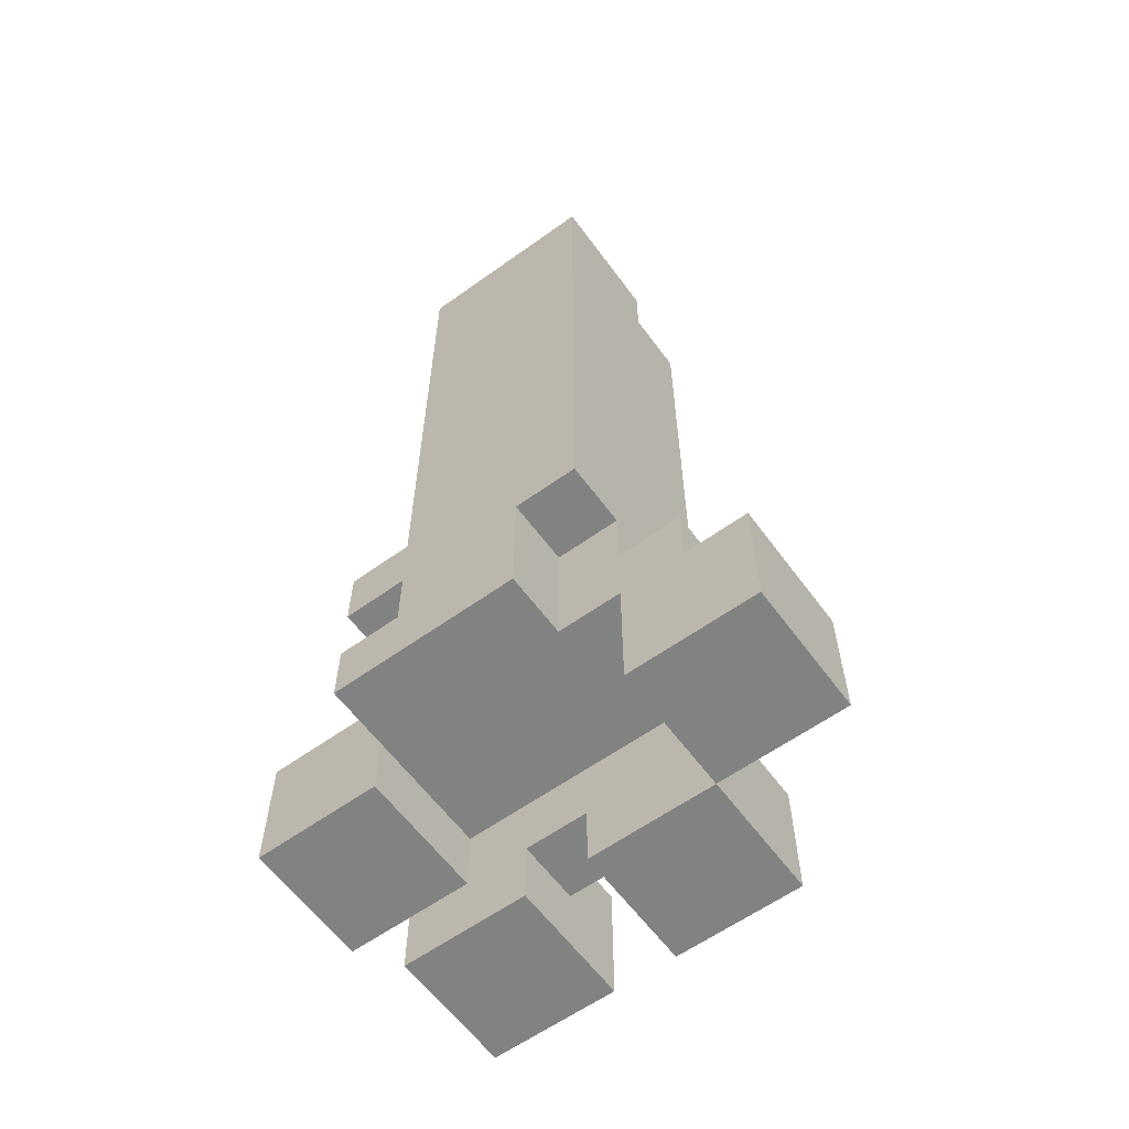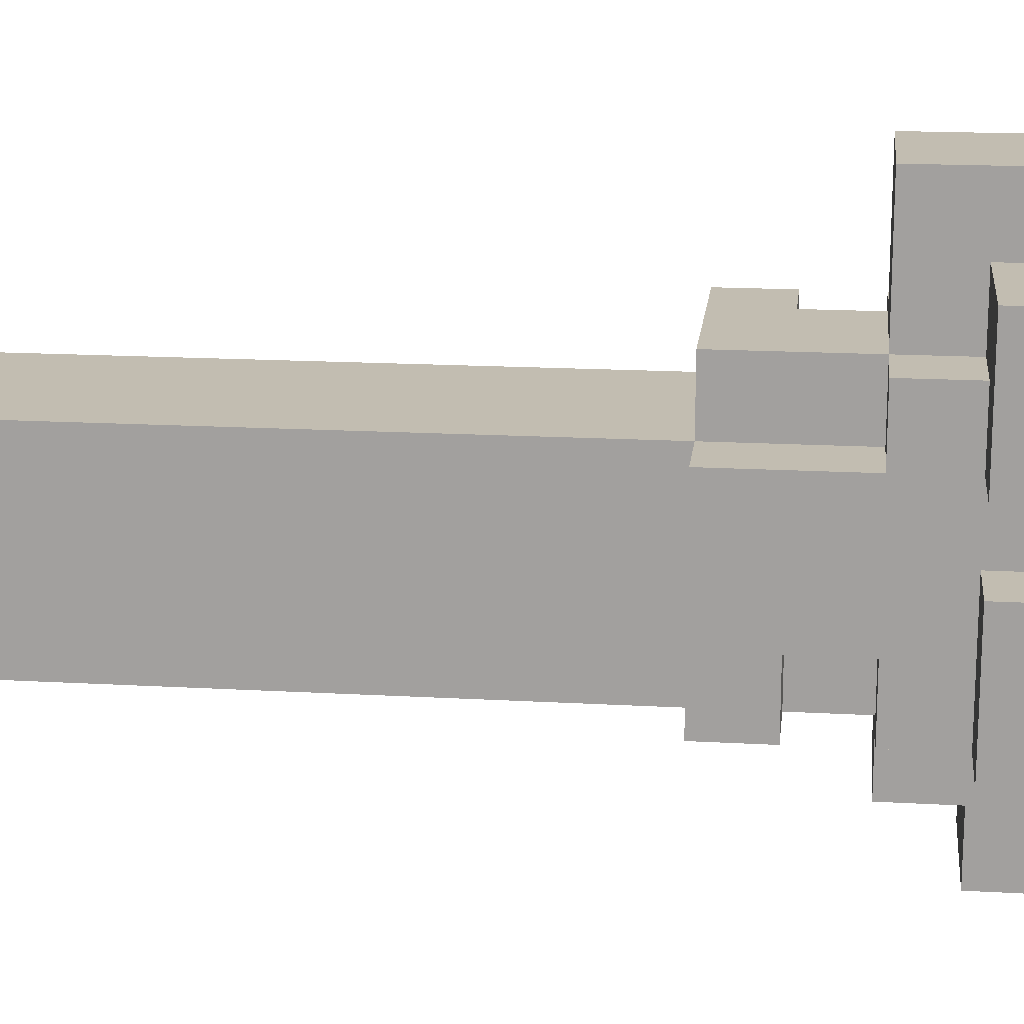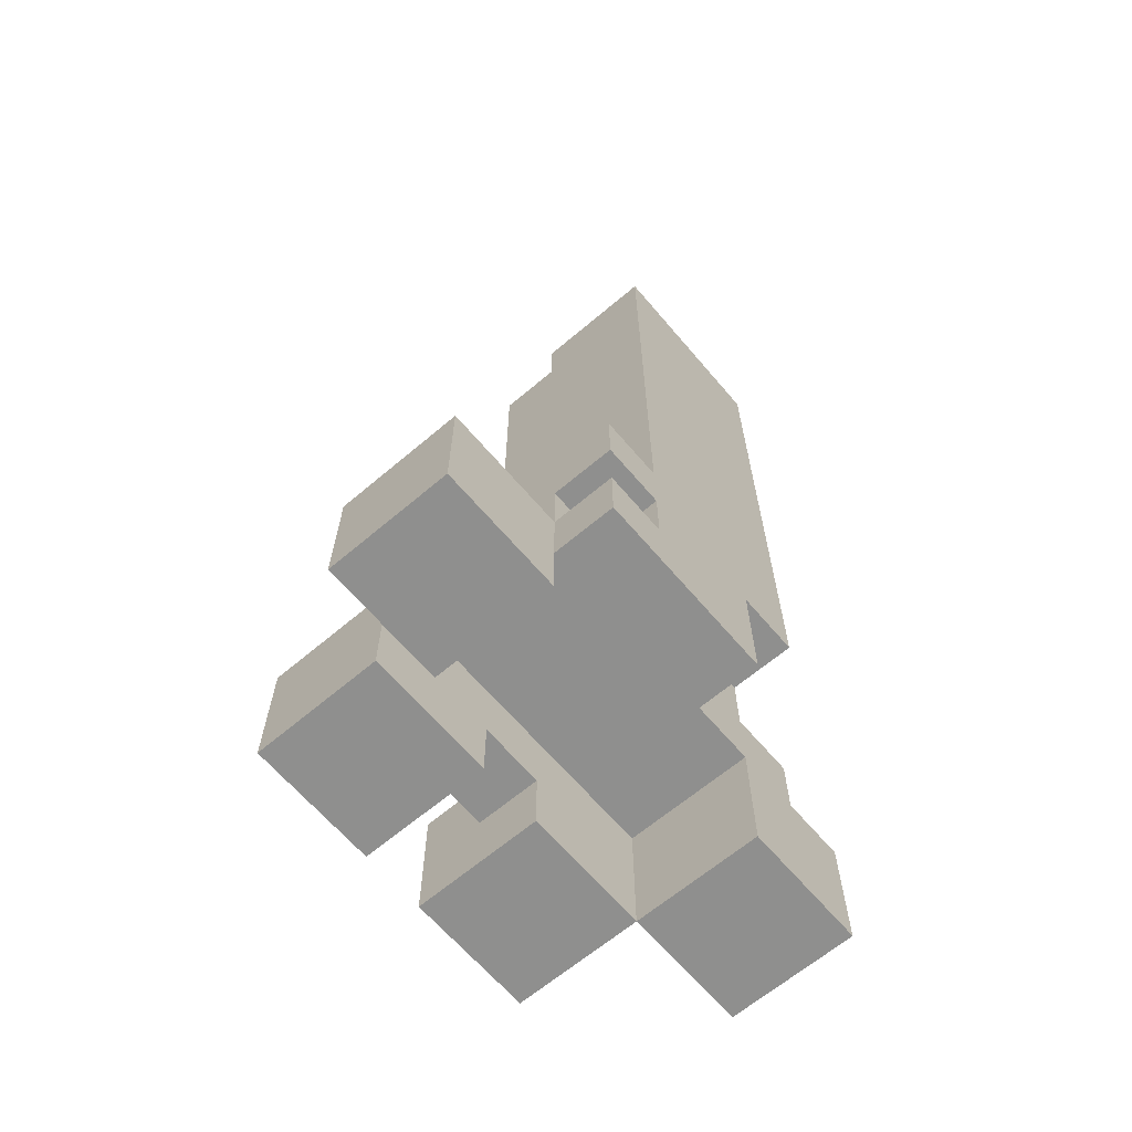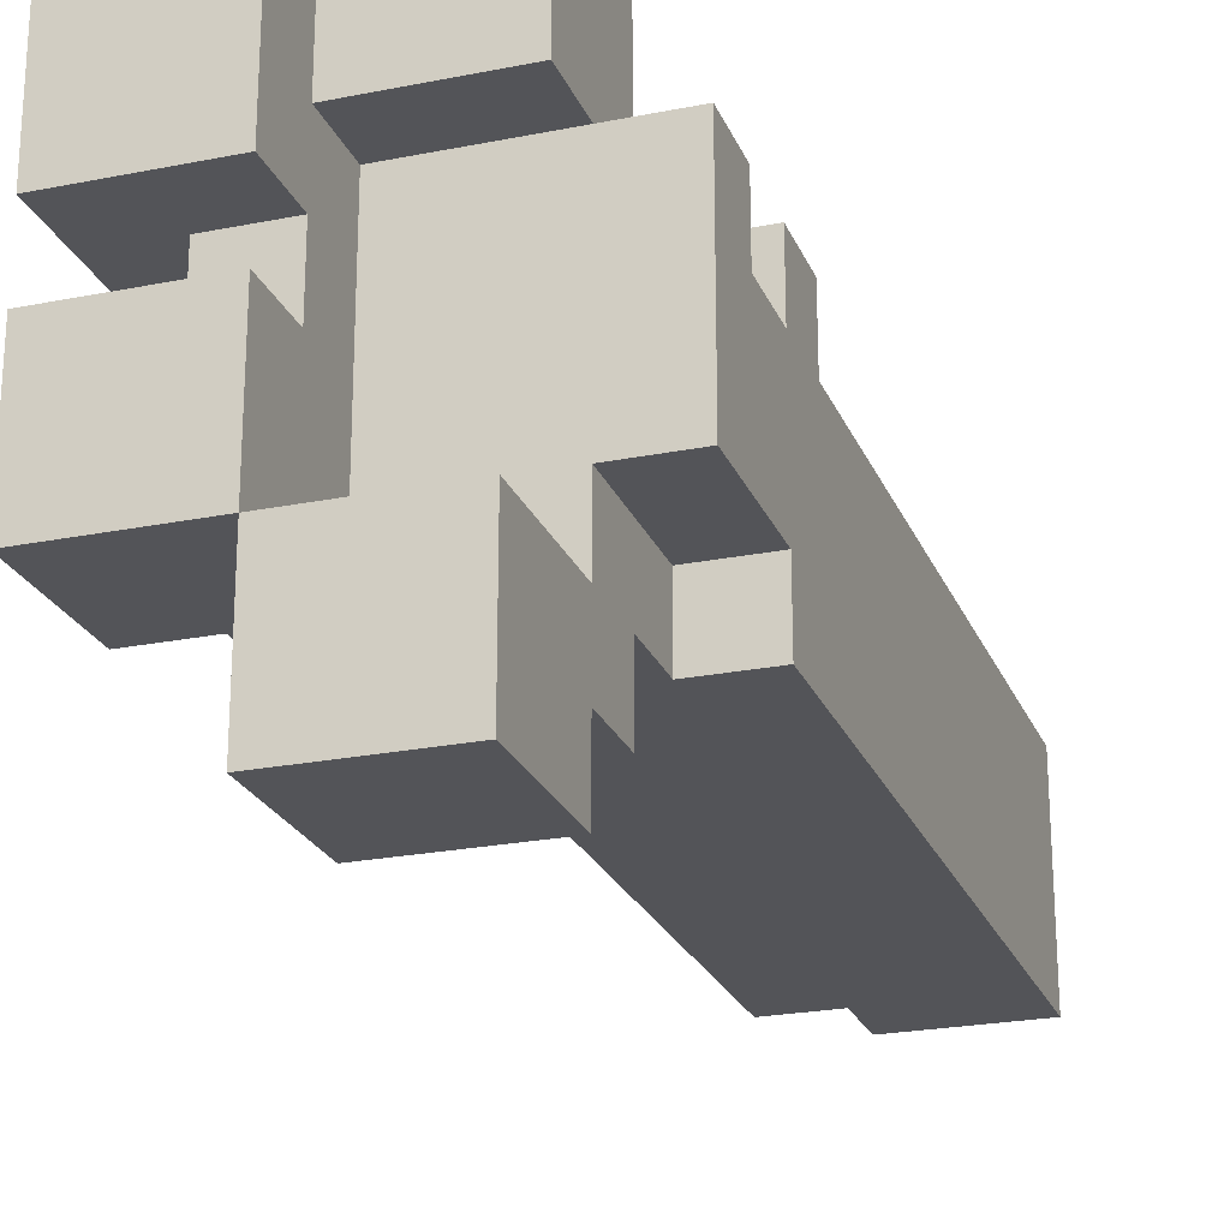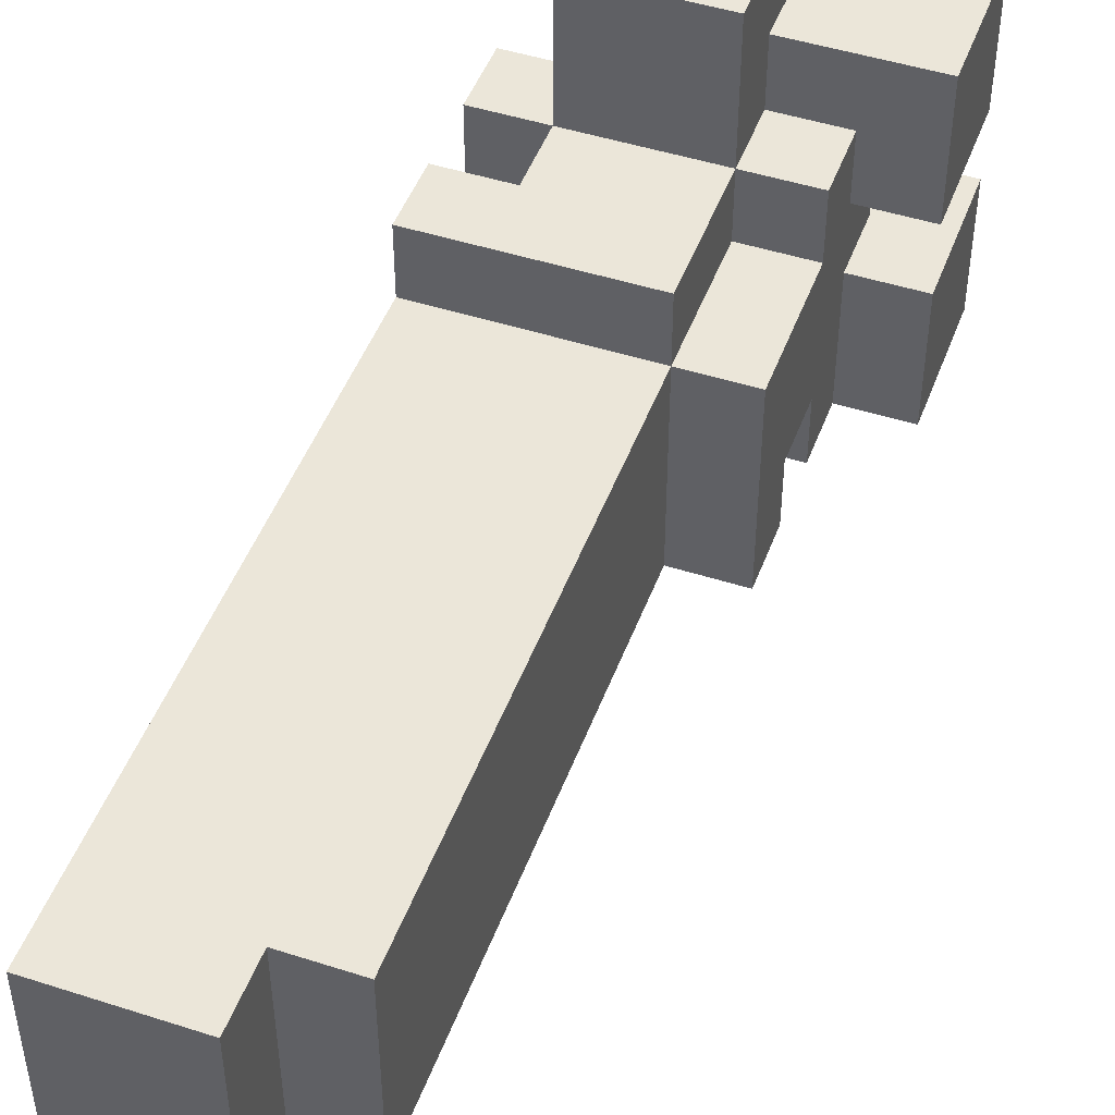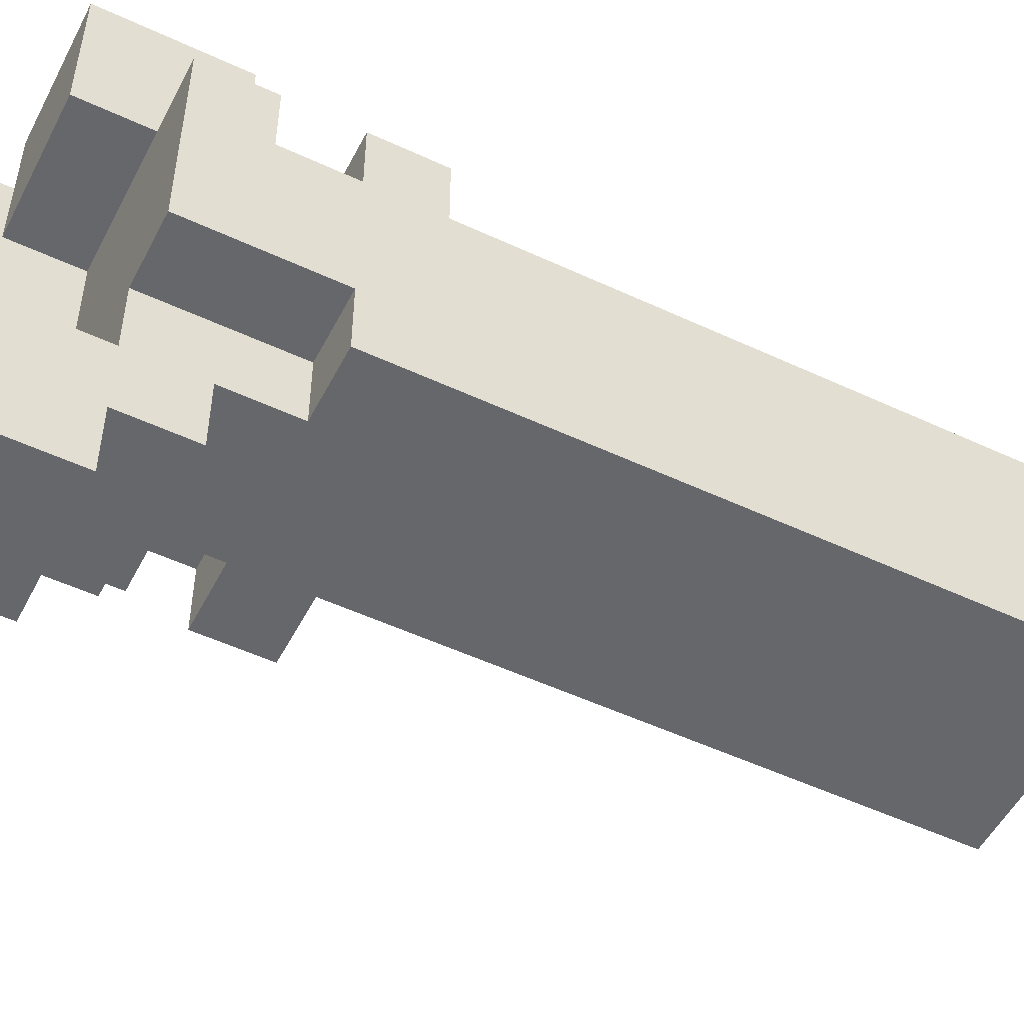
<metadata>
{"format":"obj","ext":"obj","renderer":"f3d","projection":"perspective","resolution":1024,"background":"white","views":[{"elev":-60.6,"azim":126.2,"up":"+Y"},{"elev":16.8,"azim":-83.4,"up":"+Z"},{"elev":-65.2,"azim":40.4,"up":"+Y"},{"elev":-23.4,"azim":18.6,"up":"+Z"},{"elev":47.6,"azim":-160.1,"up":"+Z"},{"elev":-52.0,"azim":63.2,"up":"+Z"}]}
</metadata>
<code>
o
v -0.2 -0.7 0.3
v -0.2 -0.7 0.1
v -0.2 -0.7 0
v -0.2 -0.7 -0.2
v -0.2 -0.5 0.3
v -0.2 -0.5 0.1
v -0.2 -0.5 0
v -0.2 -0.5 -0.2
v -0.1 -0.6 0.1
v -0.1 -0.6 0
v -0.1 -0.5 0.2
v -0.1 -0.5 0.1
v -0.1 -0.5 0
v -0.1 -0.5 -0.2
v -0.1 -0.4 0.2
v -0.1 -0.4 0.1
v -0.1 -0.4 -0.1
v -0.1 -0.4 -0.2
v -0.1 -0.3 0.1
v -0.1 -0.3 -0.1
v -0.1 -0.3 -0.2
v -0.1 -0.2 0.1
v -0.1 -0.2 -0.2
v 0 -0.7 -0.2
v 0 -0.7 -0.4
v 0 -0.6 0.4
v 0 -0.6 0.3
v 0 -0.5 0.3
v 0 -0.5 0.2
v 0 -0.5 -0.3
v 0 -0.5 -0.4
v 0 -0.4 0.4
v 0 -0.4 0.2
v 0 -0.4 0.1
v 0 -0.4 -0.1
v 0 -0.4 -0.2
v 0 -0.4 -0.3
v 0 -0.3 0.2
v 0 -0.3 0.1
v 0 -0.3 -0.1
v 0 -0.3 -0.2
v 0 -0.2 0.2
v 0 -0.2 0.1
v 0 -0.2 -0.2
v 0 0.6 0.1
v 0 0.6 -0.2
v 0.1 0.6 0.1
v 0.1 0.6 -0.2
v 0.1 0.7 0.1
v 0.1 0.7 -0.2
v 0 -0.7 0.3
v 0 -0.7 0.1
v 0 -0.7 0
v 0 -0.7 -0.2
v 0 -0.6 0.3
v 0 -0.6 0.2
v 0 -0.6 0.1
v 0 -0.6 0
v 0 -0.5 0.2
v 0 -0.5 -0.2
v 0.2 -0.7 -0.2
v 0.2 -0.7 -0.4
v 0.2 -0.6 0.4
v 0.2 -0.6 0.2
v 0.2 -0.5 0.2
v 0.2 -0.5 -0.1
v 0.2 -0.5 -0.2
v 0.2 -0.5 -0.3
v 0.2 -0.5 -0.4
v 0.2 -0.4 0.4
v 0.2 -0.4 0.2
v 0.2 -0.4 0.1
v 0.2 -0.4 -0.1
v 0.2 -0.4 -0.2
v 0.2 -0.4 -0.3
v 0.2 -0.3 0.2
v 0.2 -0.3 0.1
v 0.2 -0.3 -0.1
v 0.2 -0.3 -0.2
v 0.3 -0.5 0.2
v 0.3 -0.5 -0.1
v 0.3 -0.4 0.2
v 0.3 -0.4 0.1
v 0.3 -0.4 -0.1
v 0.3 -0.3 0.2
v 0.3 -0.3 0.1
v 0.3 -0.3 -0.1
v 0.3 -0.3 -0.2
v 0.3 -0.2 0.2
v 0.3 -0.2 0.1
v 0.3 -0.2 -0.2
v 0.3 0.7 0.1
v 0.3 0.7 -0.2
v 0 -0.6 0.4
v 0 -0.4 0.4
v 0.2 -0.6 0.4
v 0.2 -0.4 0.4
v -0.2 -0.7 0.3
v -0.2 -0.5 0.3
v 0 -0.7 0.3
v 0 -0.6 0.3
v 0 -0.5 0.3
v -0.1 -0.5 0.2
v -0.1 -0.4 0.2
v 0 -0.5 0.2
v 0 -0.4 0.2
v 0 -0.3 0.2
v 0 -0.2 0.2
v 0.2 -0.5 0.2
v 0.2 -0.4 0.2
v 0.2 -0.3 0.2
v 0.3 -0.5 0.2
v 0.3 -0.4 0.2
v 0.3 -0.3 0.2
v 0.3 -0.2 0.2
v -0.1 -0.4 0.1
v -0.1 -0.3 0.1
v -0.1 -0.2 0.1
v 0 -0.4 0.1
v 0 -0.3 0.1
v 0 -0.2 0.1
v 0 0.6 0.1
v 0.1 0.6 0.1
v 0.1 0.7 0.1
v 0.2 -0.4 0.1
v 0.2 -0.3 0.1
v 0.3 -0.4 0.1
v 0.3 -0.3 0.1
v 0.3 -0.2 0.1
v 0.3 0.7 0.1
v -0.2 -0.7 0
v -0.2 -0.5 0
v -0.1 -0.6 0
v -0.1 -0.5 0
v 0 -0.7 0
v 0 -0.6 0
v 0 -0.7 -0.2
v 0 -0.5 -0.2
v 0.2 -0.7 -0.2
v 0.2 -0.5 -0.2
v 0 -0.6 0.2
v 0 -0.5 0.2
v 0.2 -0.6 0.2
v 0.2 -0.5 0.2
v -0.2 -0.7 0.1
v -0.2 -0.5 0.1
v -0.1 -0.6 0.1
v -0.1 -0.5 0.1
v 0 -0.7 0.1
v 0 -0.6 0.1
v -0.1 -0.4 -0.1
v -0.1 -0.3 -0.1
v 0 -0.4 -0.1
v 0 -0.3 -0.1
v 0.2 -0.5 -0.1
v 0.2 -0.4 -0.1
v 0.2 -0.3 -0.1
v 0.3 -0.5 -0.1
v 0.3 -0.4 -0.1
v 0.3 -0.3 -0.1
v -0.2 -0.7 -0.2
v -0.2 -0.5 -0.2
v -0.1 -0.5 -0.2
v -0.1 -0.4 -0.2
v -0.1 -0.3 -0.2
v -0.1 -0.2 -0.2
v 0 -0.7 -0.2
v 0 -0.4 -0.2
v 0 -0.3 -0.2
v 0 -0.2 -0.2
v 0 0.6 -0.2
v 0.1 0.6 -0.2
v 0.1 0.7 -0.2
v 0.2 -0.4 -0.2
v 0.2 -0.3 -0.2
v 0.3 -0.3 -0.2
v 0.3 -0.2 -0.2
v 0.3 0.7 -0.2
v 0 -0.5 -0.3
v 0 -0.4 -0.3
v 0.2 -0.5 -0.3
v 0.2 -0.4 -0.3
v 0 -0.7 -0.4
v 0 -0.5 -0.4
v 0.2 -0.7 -0.4
v 0.2 -0.5 -0.4
v -0.2 -0.7 0.3
v 0 -0.7 0.3
v -0.2 -0.7 0.1
v 0 -0.7 0.1
v -0.2 -0.7 0
v 0 -0.7 0
v -0.2 -0.7 -0.2
v 0 -0.7 -0.2
v 0.2 -0.7 -0.2
v 0 -0.7 -0.4
v 0.2 -0.7 -0.4
v 0 -0.6 0.4
v 0.2 -0.6 0.4
v 0 -0.6 0.3
v 0 -0.6 0.2
v 0.2 -0.6 0.2
v -0.1 -0.6 0.1
v 0 -0.6 0.1
v -0.1 -0.6 0
v 0 -0.6 0
v 0 -0.5 0.2
v 0.2 -0.5 0.2
v 0.3 -0.5 0.2
v 0.2 -0.5 -0.1
v 0.3 -0.5 -0.1
v 0 -0.5 -0.2
v 0.2 -0.5 -0.2
v 0.2 -0.3 0.2
v 0.3 -0.3 0.2
v 0.2 -0.3 0.1
v 0.3 -0.3 0.1
v -0.1 -0.3 -0.1
v 0 -0.3 -0.1
v 0.2 -0.3 -0.1
v 0.3 -0.3 -0.1
v -0.1 -0.3 -0.2
v 0 -0.3 -0.2
v 0.2 -0.3 -0.2
v 0.3 -0.3 -0.2
v -0.2 -0.5 0.3
v 0 -0.5 0.3
v -0.1 -0.5 0.2
v 0 -0.5 0.2
v -0.2 -0.5 0.1
v -0.1 -0.5 0.1
v -0.2 -0.5 0
v -0.1 -0.5 0
v -0.2 -0.5 -0.2
v -0.1 -0.5 -0.2
v 0 -0.5 -0.3
v 0.2 -0.5 -0.3
v 0 -0.5 -0.4
v 0.2 -0.5 -0.4
v 0 -0.4 0.4
v 0.2 -0.4 0.4
v -0.1 -0.4 0.2
v 0 -0.4 0.2
v 0.2 -0.4 0.2
v 0.3 -0.4 0.2
v -0.1 -0.4 0.1
v 0 -0.4 0.1
v 0.2 -0.4 0.1
v 0.3 -0.4 0.1
v -0.1 -0.4 -0.1
v 0 -0.4 -0.1
v -0.1 -0.4 -0.2
v 0 -0.4 -0.2
v 0.2 -0.4 -0.2
v 0 -0.4 -0.3
v 0.2 -0.4 -0.3
v 0 -0.2 0.2
v 0.3 -0.2 0.2
v -0.1 -0.2 0.1
v 0 -0.2 0.1
v 0.3 -0.2 0.1
v -0.1 -0.2 -0.2
v 0 -0.2 -0.2
v 0 0.6 0.1
v 0.1 0.6 0.1
v 0 0.6 -0.2
v 0.1 0.6 -0.2
v 0.1 0.7 0.1
v 0.3 0.7 0.1
v 0.1 0.7 -0.2
v 0.3 0.7 -0.2
f 5 2 1
f 6 2 5
f 7 4 3
f 8 4 7
f 12 10 9
f 13 10 12
f 15 12 11
f 15 14 13
f 15 13 12
f 16 14 15
f 17 14 16
f 18 14 17
f 19 17 16
f 20 17 19
f 22 20 19
f 22 21 20
f 23 21 22
f 28 27 26
f 30 25 24
f 31 25 30
f 32 29 28
f 32 28 26
f 33 29 32
f 36 30 24
f 37 30 36
f 38 34 33
f 39 34 38
f 40 36 35
f 41 36 40
f 42 39 38
f 43 39 42
f 45 44 43
f 46 44 45
f 49 48 47
f 50 48 49
f 51 52 55
f 55 52 56
f 56 52 57
f 53 54 58
f 56 57 59
f 57 58 59
f 58 54 60
f 59 58 60
f 63 64 65
f 61 62 67
f 67 62 68
f 68 62 69
f 63 65 70
f 70 65 71
f 66 67 73
f 67 68 73
f 73 68 74
f 74 68 75
f 71 72 76
f 76 72 77
f 73 74 78
f 78 74 79
f 80 81 82
f 82 81 83
f 83 81 84
f 83 84 86
f 86 84 87
f 86 87 89
f 87 88 89
f 85 86 89
f 89 88 90
f 90 88 91
f 90 91 92
f 92 91 93
f 96 95 94
f 97 95 96
f 100 99 98
f 101 99 100
f 102 99 101
f 105 104 103
f 106 104 105
f 110 107 106
f 111 108 107
f 111 107 110
f 112 110 109
f 113 110 112
f 114 108 111
f 115 108 114
f 119 117 116
f 120 118 117
f 120 117 119
f 121 118 120
f 123 122 121
f 127 126 125
f 128 126 127
f 129 123 121
f 129 124 123
f 130 124 129
f 133 132 131
f 134 132 133
f 135 133 131
f 136 133 135
f 139 138 137
f 140 138 139
f 141 142 143
f 143 142 144
f 145 146 147
f 147 146 148
f 145 147 149
f 149 147 150
f 151 152 153
f 153 152 154
f 155 156 158
f 156 157 159
f 158 156 159
f 159 157 160
f 161 162 163
f 161 163 167
f 163 164 167
f 167 164 168
f 165 166 169
f 169 166 170
f 170 171 172
f 168 169 174
f 169 170 175
f 174 169 175
f 175 170 176
f 172 173 177
f 176 170 177
f 170 172 177
f 177 173 178
f 179 180 181
f 181 180 182
f 183 184 185
f 185 184 186
f 189 188 187
f 190 188 189
f 193 192 191
f 194 192 193
f 196 195 194
f 197 195 196
f 200 199 198
f 201 199 200
f 202 199 201
f 205 204 203
f 206 204 205
f 210 208 207
f 210 209 208
f 211 209 210
f 212 210 207
f 213 210 212
f 216 215 214
f 217 215 216
f 222 219 218
f 223 219 222
f 224 221 220
f 225 221 224
f 226 227 228
f 228 227 229
f 226 228 230
f 230 228 231
f 232 233 234
f 234 233 235
f 236 237 238
f 238 237 239
f 240 241 243
f 243 241 244
f 242 243 246
f 246 243 247
f 244 245 248
f 248 245 249
f 250 251 252
f 252 251 253
f 253 254 255
f 255 254 256
f 257 258 260
f 260 258 261
f 259 260 262
f 262 260 263
f 264 265 266
f 266 265 267
f 268 269 270
f 270 269 271

</code>
